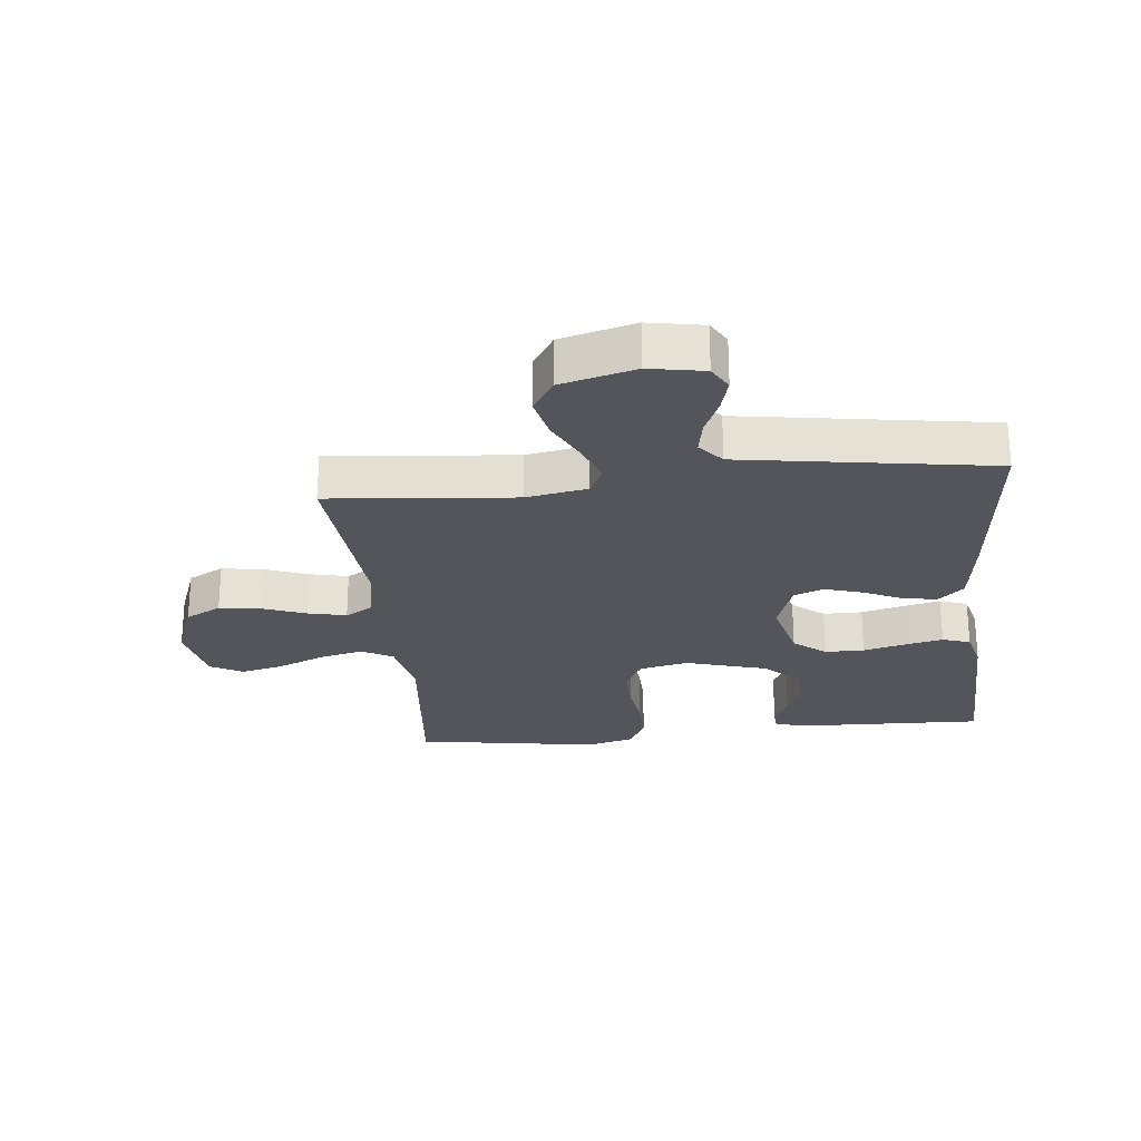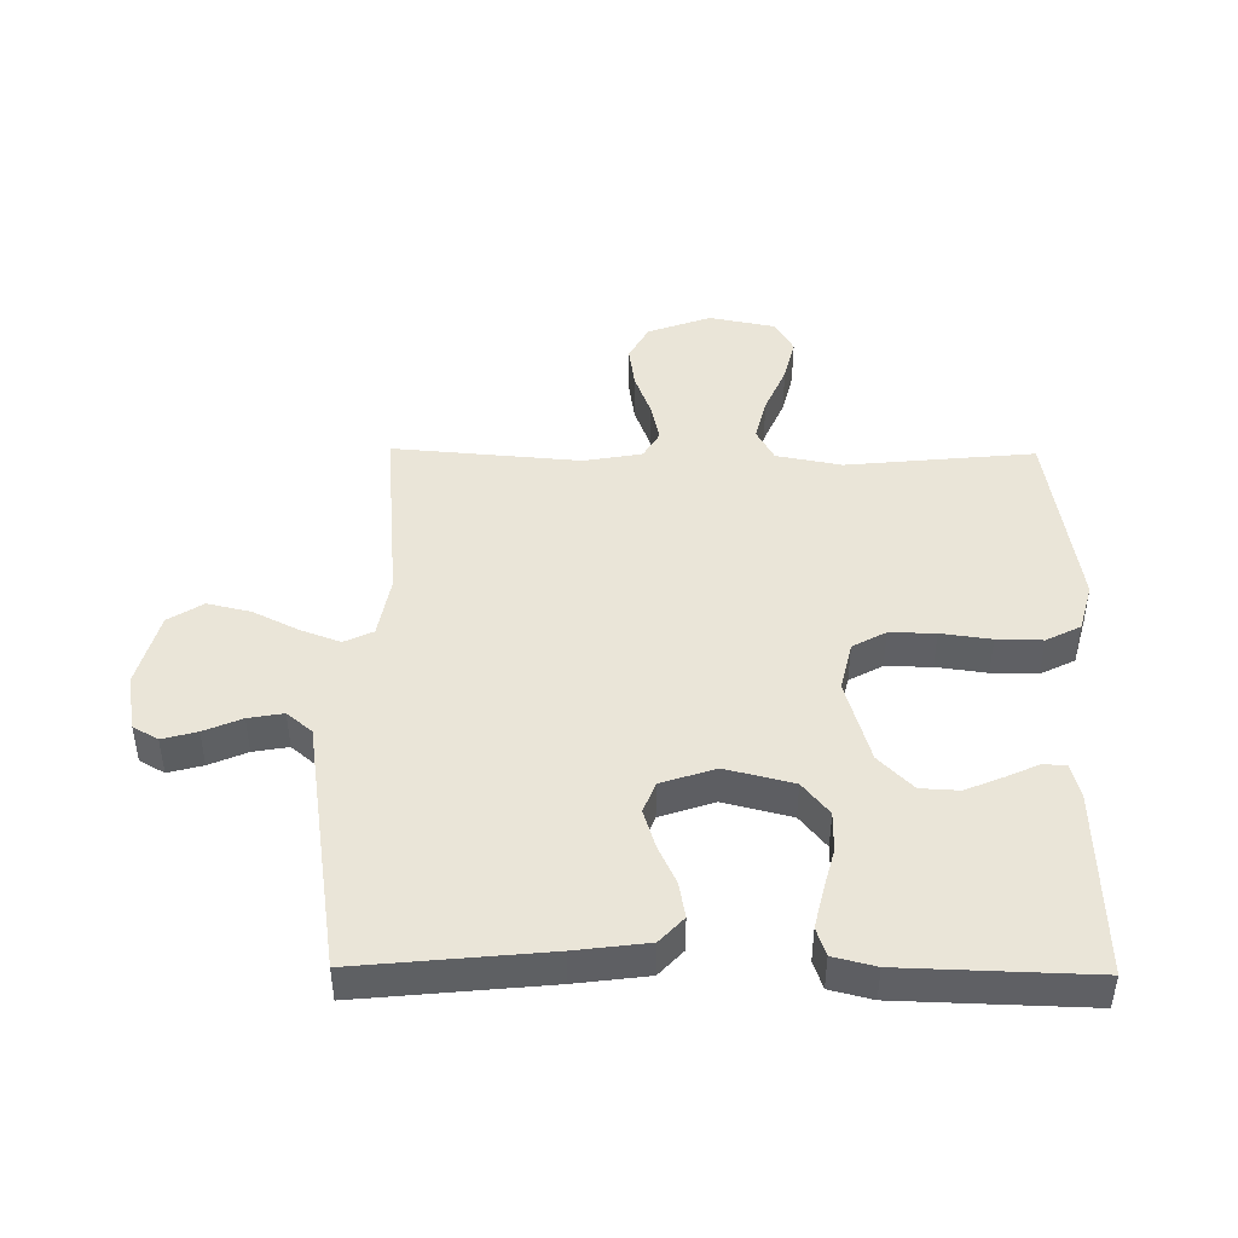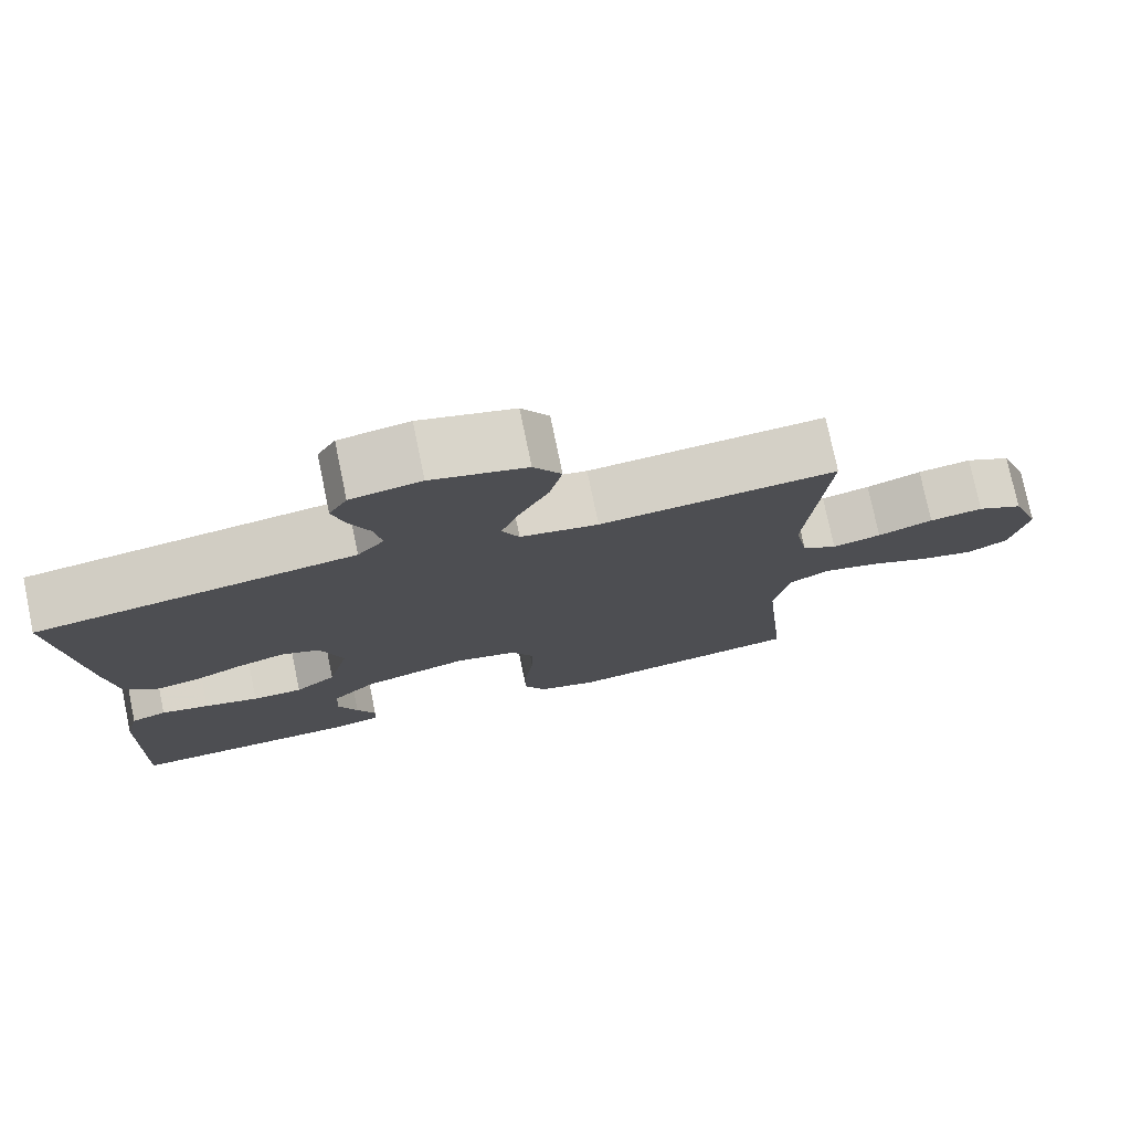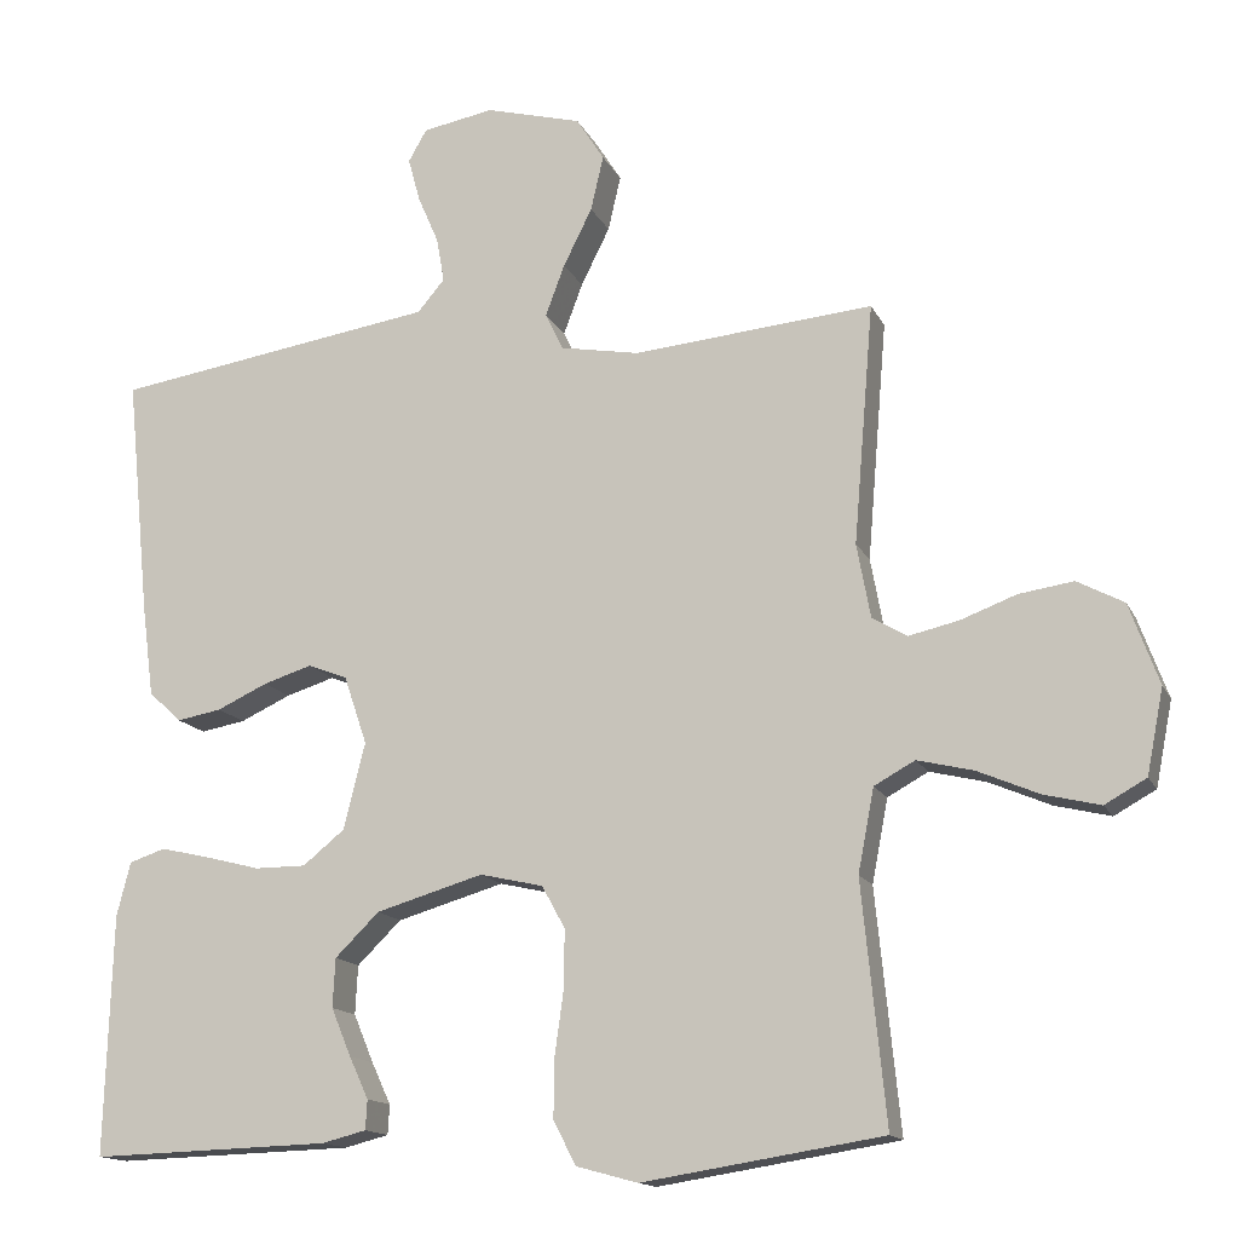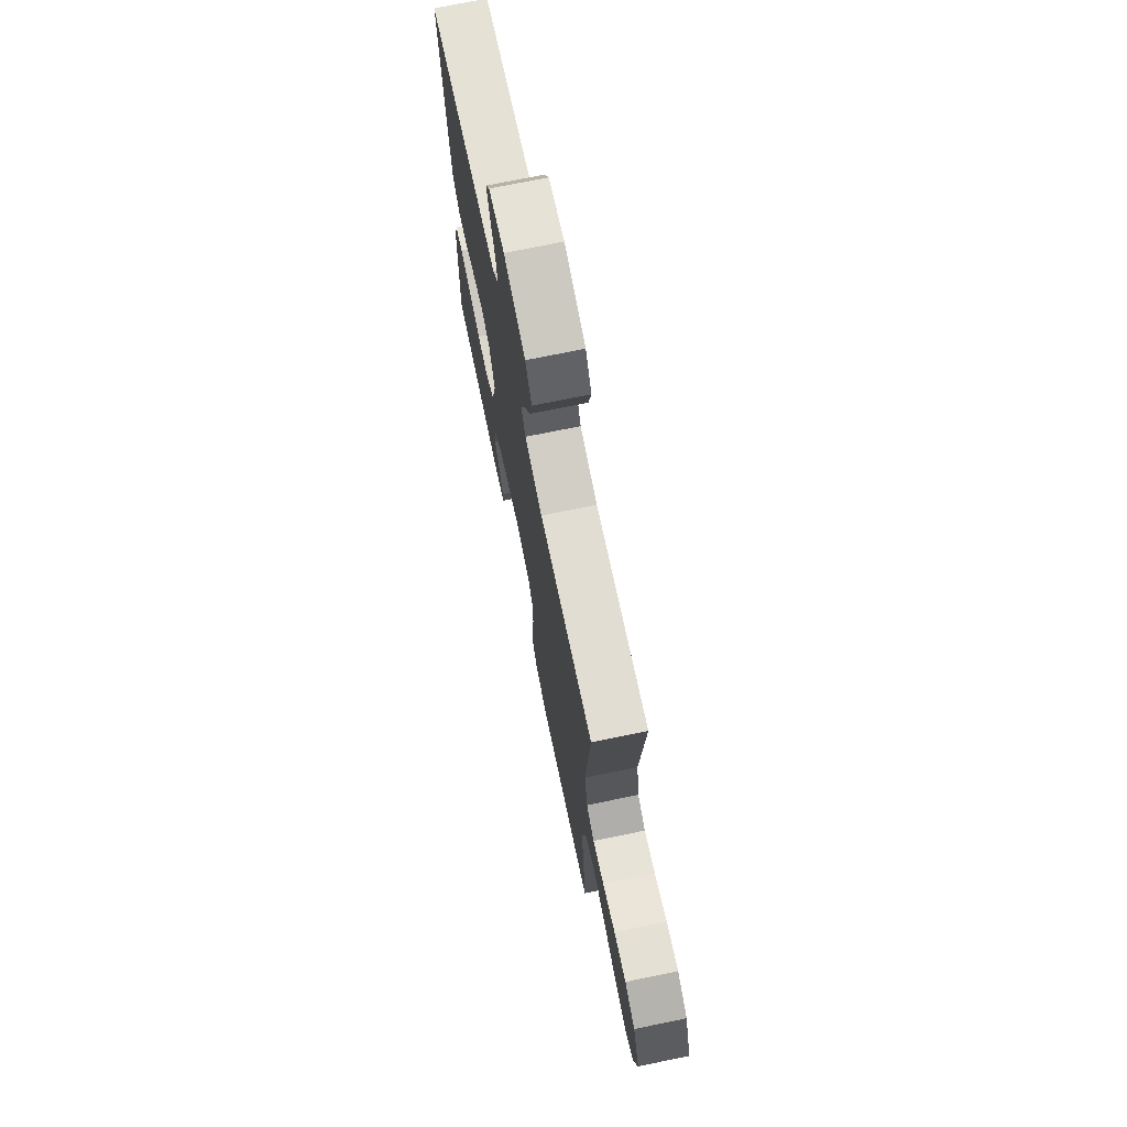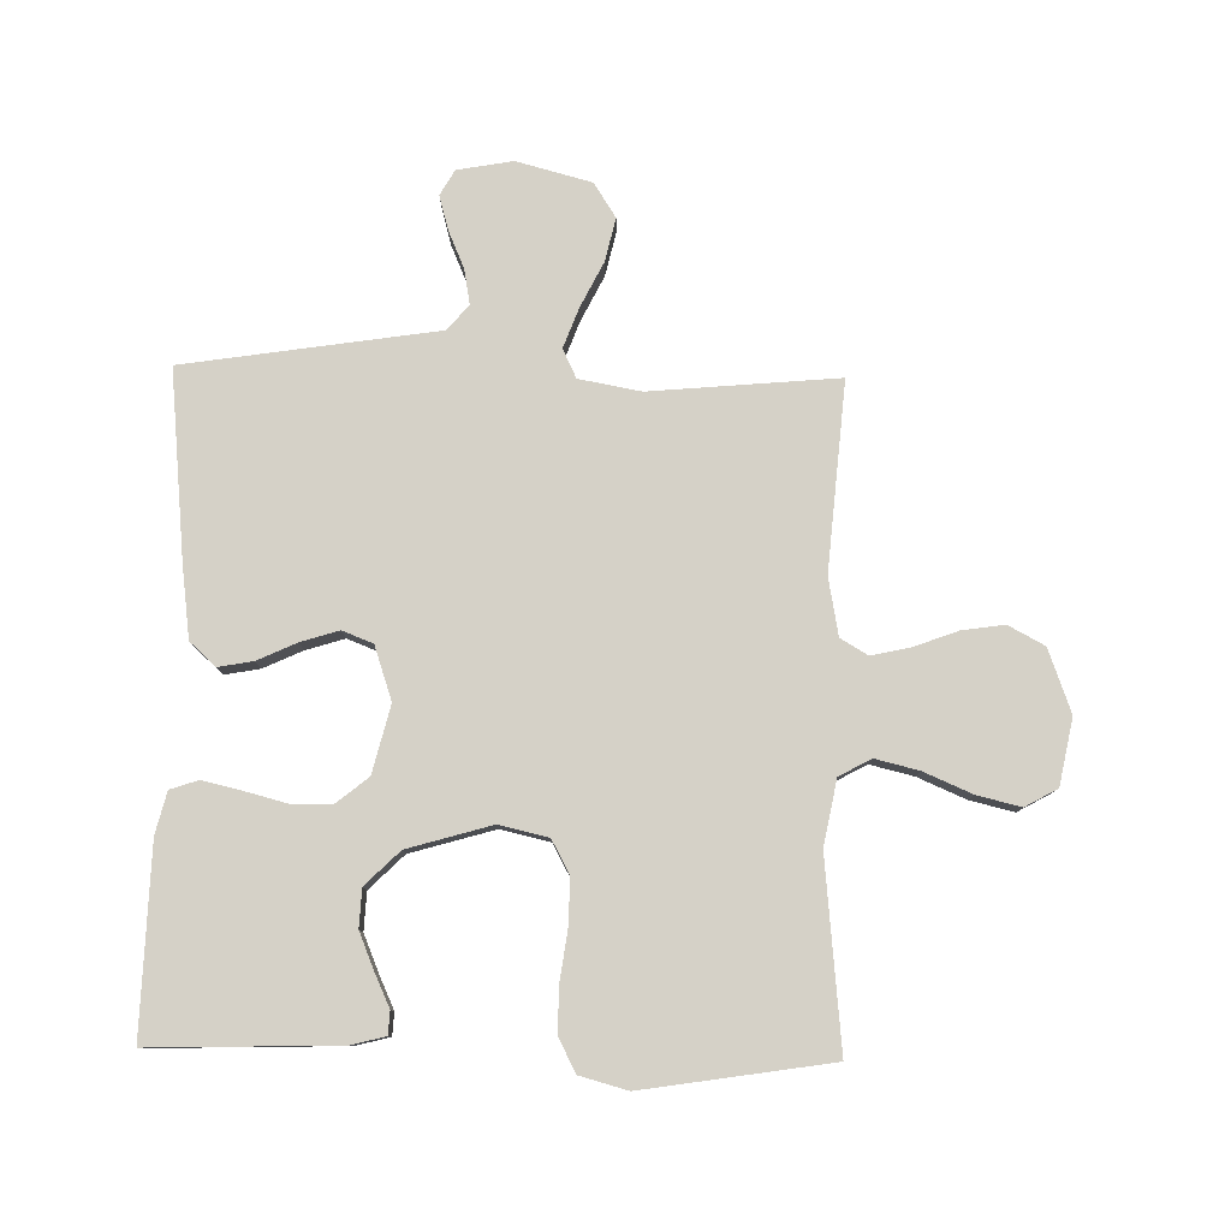
<metadata>
{"format":"obj","ext":"obj","renderer":"f3d","projection":"perspective","resolution":1024,"background":"white","views":[{"elev":-25.0,"azim":5.9,"up":"+Y"},{"elev":45.0,"azim":90.7,"up":"+Y"},{"elev":76.6,"azim":168.3,"up":"+Z"},{"elev":-14.6,"azim":-161.7,"up":"+Z"},{"elev":72.8,"azim":-101.6,"up":"+Z"},{"elev":79.6,"azim":-178.9,"up":"+Y"}]}
</metadata>
<code>
v -0.5 0.07 0.5
v -0.2 0.07 0.473
v -0.101 0.07 0.491
v -0.079 0.07 0.537
v -0.103 0.07 0.601
v -0.139 0.07 0.673
v -0.155 0.07 0.742
v -0.12 0.07 0.797
v 0 0.07 0.829
v 0.089 0.07 0.813
v 0.112 0.07 0.773
v 0.097 0.07 0.718
v 0.071 0.07 0.658
v 0.061 0.07 0.602
v 0.095 0.07 0.562
v 0.2 0.07 0.546
v 0.5 0.07 0.5
v 0.47 0.07 0.2
v 0.455 0.07 0.085
v 0.414 0.07 0.047
v 0.358 0.07 0.057
v 0.295 0.07 0.086
v 0.234 0.07 0.105
v 0.185 0.07 0.086
v 0.156 0.07 0
v 0.183 0.07 -0.108
v 0.235 0.07 -0.15
v 0.299 0.07 -0.15
v 0.368 0.07 -0.132
v 0.429 0.07 -0.118
v 0.474 0.07 -0.133
v 0.491 0.07 -0.2
v 0.5 0.07 -0.5
v 0.2 0.07 -0.491
v 0.145 0.07 -0.477
v 0.143 0.07 -0.44
v 0.167 0.07 -0.388
v 0.192 0.07 -0.328
v 0.189 0.07 -0.267
v 0.134 0.07 -0.213
v 0 0.07 -0.174
v -0.079 0.07 -0.192
v -0.108 0.07 -0.245
v -0.107 0.07 -0.318
v -0.096 0.07 -0.398
v -0.095 0.07 -0.471
v -0.123 0.07 -0.526
v -0.2 0.07 -0.547
v -0.5 0.07 -0.5
v -0.47 0.07 -0.2
v -0.49 0.07 -0.096
v -0.541 0.07 -0.068
v -0.611 0.07 -0.085
v -0.688 0.07 -0.118
v -0.758 0.07 -0.135
v -0.81 0.07 -0.106
v -0.831 0.07 0
v -0.794 0.07 0.101
v -0.736 0.07 0.132
v -0.668 0.07 0.122
v -0.598 0.07 0.096
v -0.536 0.07 0.082
v -0.492 0.07 0.108
v -0.475 0.07 0.2
v -0.5 0 0.5
v -0.2 0 0.473
v -0.101 0 0.491
v -0.079 0 0.537
v -0.103 0 0.601
v -0.139 0 0.673
v -0.155 0 0.742
v -0.12 0 0.797
v 0 0 0.829
v 0.089 0 0.813
v 0.112 0 0.773
v 0.097 0 0.718
v 0.071 0 0.658
v 0.061 0 0.602
v 0.095 0 0.562
v 0.2 0 0.546
v 0.5 0 0.5
v 0.47 0 0.2
v 0.455 0 0.085
v 0.414 0 0.047
v 0.358 0 0.057
v 0.295 0 0.086
v 0.234 0 0.105
v 0.185 0 0.086
v 0.156 0 0
v 0.183 0 -0.108
v 0.235 0 -0.15
v 0.299 0 -0.15
v 0.368 0 -0.132
v 0.429 0 -0.118
v 0.474 0 -0.133
v 0.491 0 -0.2
v 0.5 0 -0.5
v 0.2 0 -0.491
v 0.145 0 -0.477
v 0.143 0 -0.44
v 0.167 0 -0.388
v 0.192 0 -0.328
v 0.189 0 -0.267
v 0.134 0 -0.213
v 0 0 -0.174
v -0.079 0 -0.192
v -0.108 0 -0.245
v -0.107 0 -0.318
v -0.096 0 -0.398
v -0.095 0 -0.471
v -0.123 0 -0.526
v -0.2 0 -0.547
v -0.5 0 -0.5
v -0.47 0 -0.2
v -0.49 0 -0.096
v -0.541 0 -0.068
v -0.611 0 -0.085
v -0.688 0 -0.118
v -0.758 0 -0.135
v -0.81 0 -0.106
v -0.831 0 0
v -0.794 0 0.101
v -0.736 0 0.132
v -0.668 0 0.122
v -0.598 0 0.096
v -0.536 0 0.082
v -0.492 0 0.108
v -0.475 0 0.2
f 58 59 60 61
f 58 61 62
f 57 58 62
f 56 57 62
f 53 54 55 56
f 52 53 56 62
f 51 52 62 63
f 47 48 49 50
f 44 45 46 47
f 43 44 47 50
f 42 43 50 51
f 34 35 36 37
f 34 37 38
f 33 34 38
f 32 33 38 39
f 28 29 30 31
f 28 31 32 39
f 19 20 21 22
f 19 22 23
f 18 19 23
f 15 16 17 18
f 15 18 23 24
f 10 11 12 13
f 10 13 14
f 9 10 14
f 8 9 14
f 5 6 7 8
f 4 5 8 14
f 3 4 14 15
f 64 1 2
f 64 2 3
f 41 42 51 63
f 40 41 63 64
f 27 28 39 40
f 26 27 40 64
f 25 26 64 3
f 3 15 24 25
f 125 124 123 122
f 126 125 122
f 126 122 121
f 126 121 120
f 120 119 118 117
f 126 120 117 116
f 127 126 116 115
f 114 113 112 111
f 111 110 109 108
f 114 111 108 107
f 115 114 107 106
f 101 100 99 98
f 102 101 98
f 102 98 97
f 103 102 97 96
f 95 94 93 92
f 103 96 95 92
f 86 85 84 83
f 87 86 83
f 87 83 82
f 82 81 80 79
f 88 87 82 79
f 77 76 75 74
f 78 77 74
f 78 74 73
f 78 73 72
f 72 71 70 69
f 78 72 69 68
f 79 78 68 67
f 66 65 128
f 67 66 128
f 127 115 106 105
f 128 127 105 104
f 104 103 92 91
f 128 104 91 90
f 67 128 90 89
f 89 88 79 67
f 1 65 66 2
f 2 66 67 3
f 3 67 68 4
f 4 68 69 5
f 5 69 70 6
f 6 70 71 7
f 7 71 72 8
f 8 72 73 9
f 9 73 74 10
f 10 74 75 11
f 11 75 76 12
f 12 76 77 13
f 13 77 78 14
f 14 78 79 15
f 15 79 80 16
f 16 80 81 17
f 17 81 82 18
f 18 82 83 19
f 19 83 84 20
f 20 84 85 21
f 21 85 86 22
f 22 86 87 23
f 23 87 88 24
f 24 88 89 25
f 25 89 90 26
f 26 90 91 27
f 27 91 92 28
f 28 92 93 29
f 29 93 94 30
f 30 94 95 31
f 31 95 96 32
f 32 96 97 33
f 33 97 98 34
f 34 98 99 35
f 35 99 100 36
f 36 100 101 37
f 37 101 102 38
f 38 102 103 39
f 39 103 104 40
f 40 104 105 41
f 41 105 106 42
f 42 106 107 43
f 43 107 108 44
f 44 108 109 45
f 45 109 110 46
f 46 110 111 47
f 47 111 112 48
f 48 112 113 49
f 49 113 114 50
f 50 114 115 51
f 51 115 116 52
f 52 116 117 53
f 53 117 118 54
f 54 118 119 55
f 55 119 120 56
f 56 120 121 57
f 57 121 122 58
f 58 122 123 59
f 59 123 124 60
f 60 124 125 61
f 61 125 126 62
f 62 126 127 63
f 63 127 128 64
f 64 128 65 1

</code>
